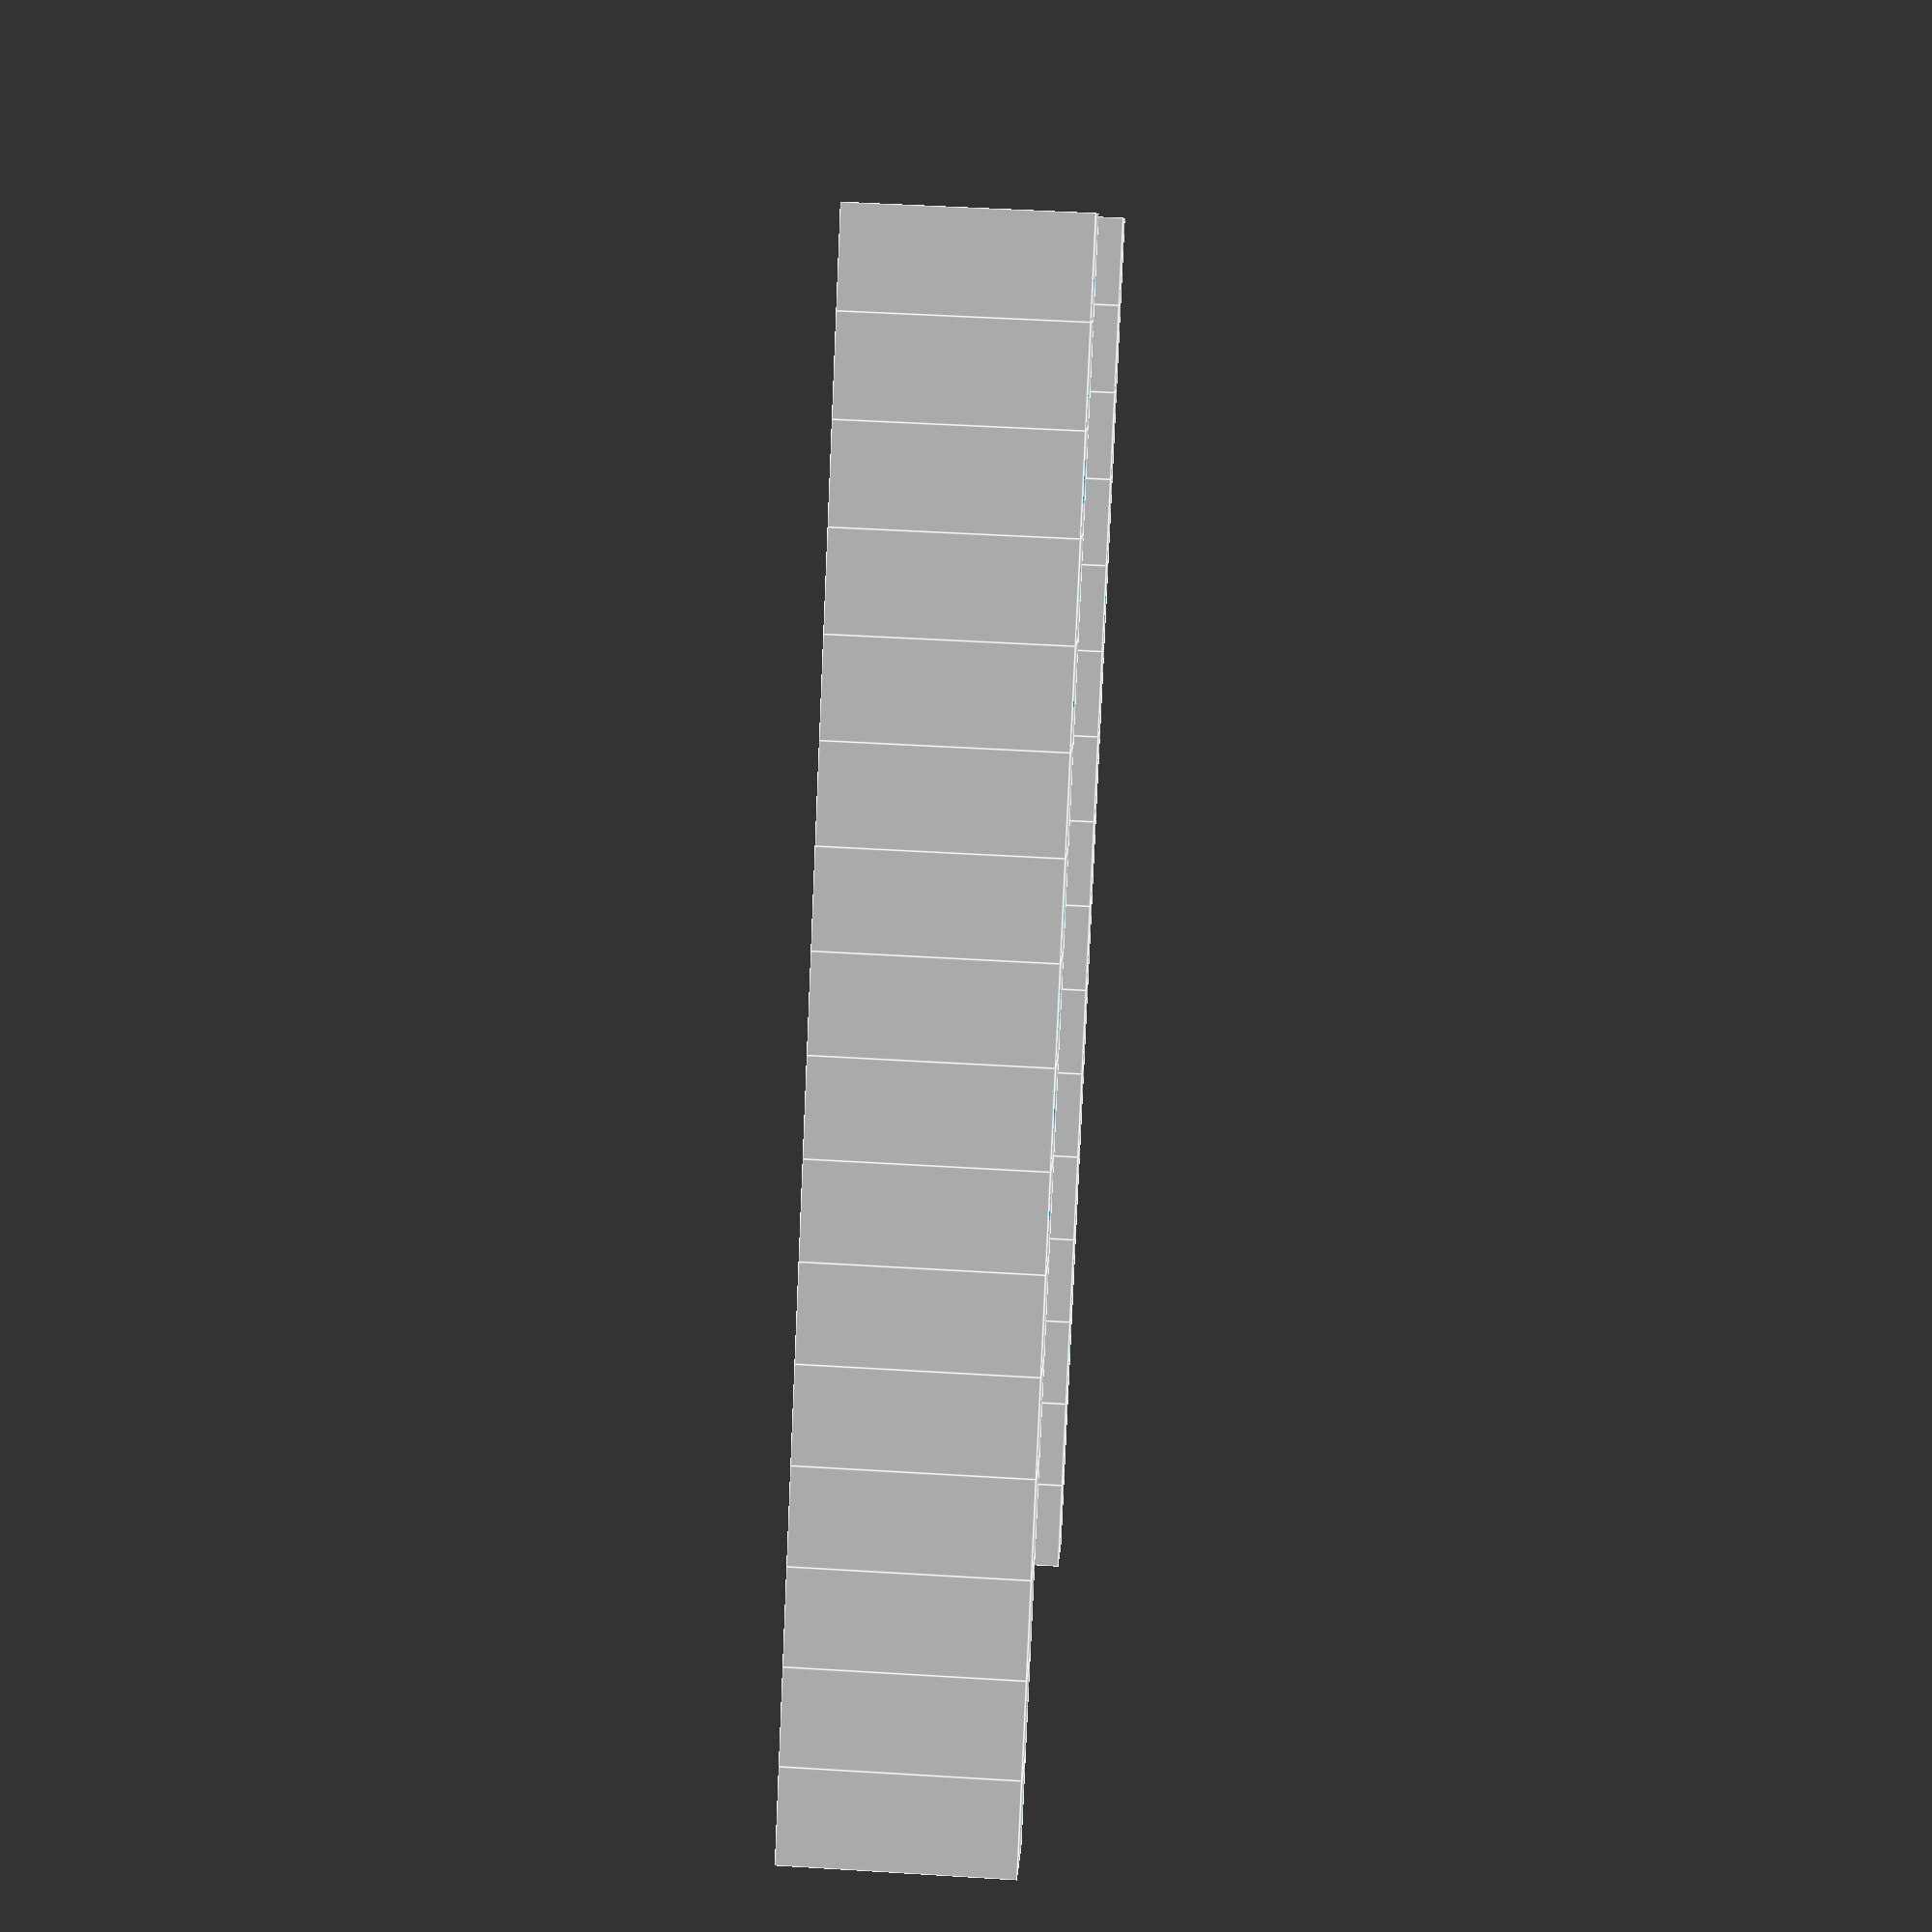
<openscad>
pin_diameter = 1.02*1.03;
spacing = 2.54;
pin_height = 6;
pins1 = 16; // Number of pins
pins2 = 16; // Number of pins
row_spacing = 32.6-4;

$fn=32;

module create_pin() {
    // Create the pin with a cylinder and cube for the base
    difference() {
        cube([spacing,spacing,pin_height],center=true);
        cube([pin_diameter,pin_diameter,pin_height], center=true);
    }
}


//Create pins in a line
for (i = [0:pins1-1]) {
    translate([i*spacing, 0, 0]) {
        create_pin();
    }
}

translate([0, row_spacing, 0]) {
    for (i = [0:pins2-1]) {
        translate([i*spacing, 0, 0]) {
            create_pin();
        }
    }
}

</openscad>
<views>
elev=312.5 azim=308.9 roll=274.0 proj=p view=edges
</views>
